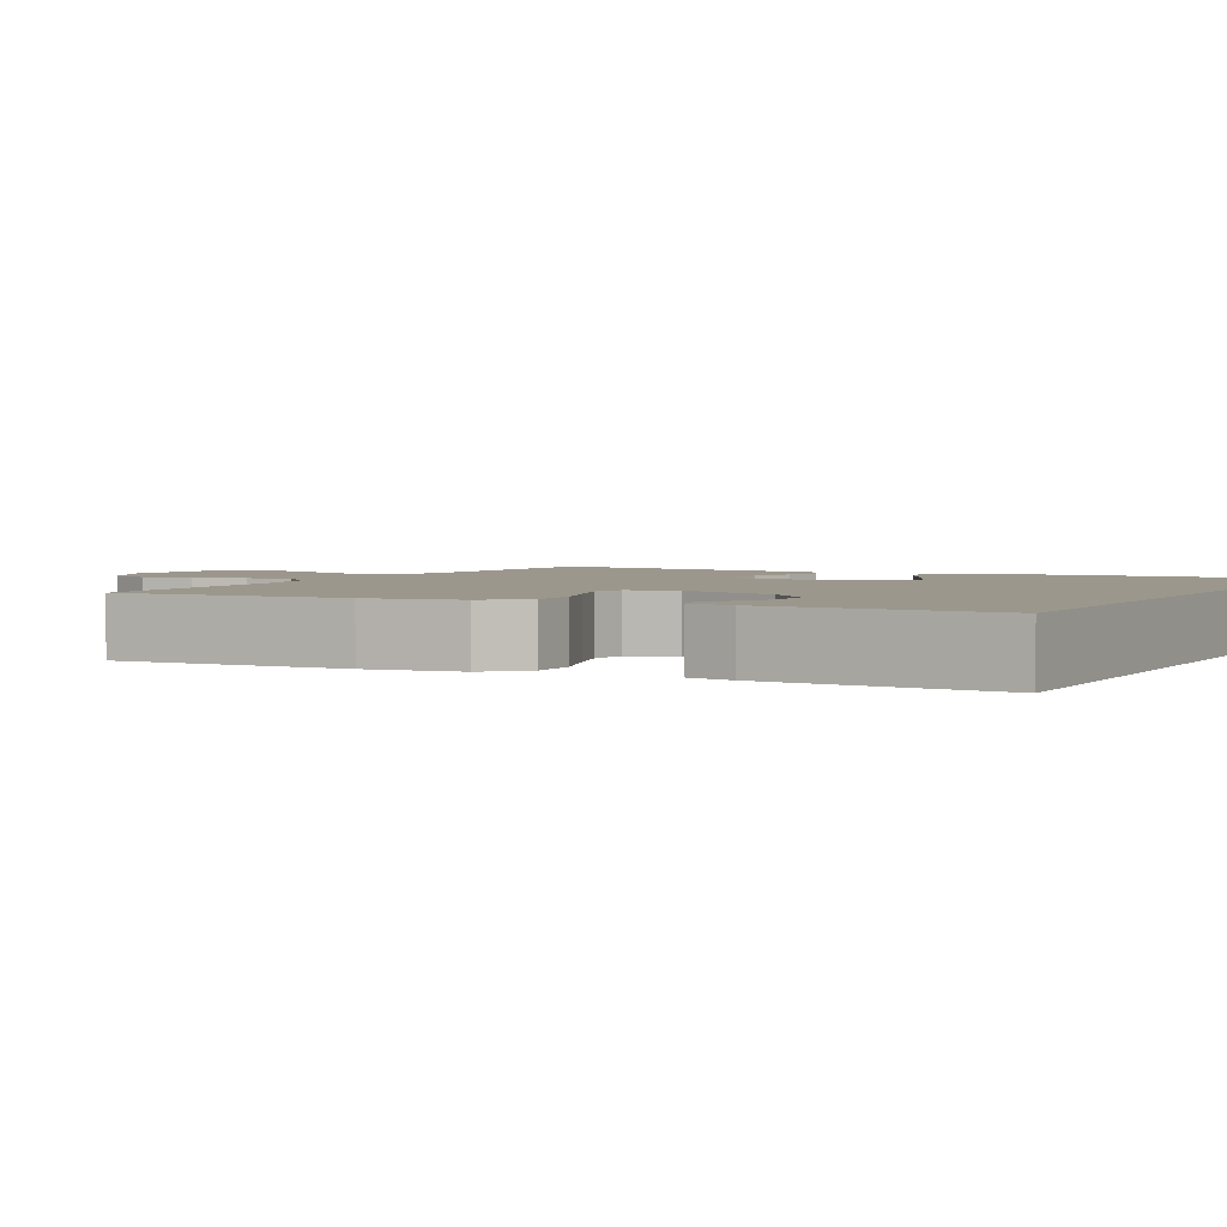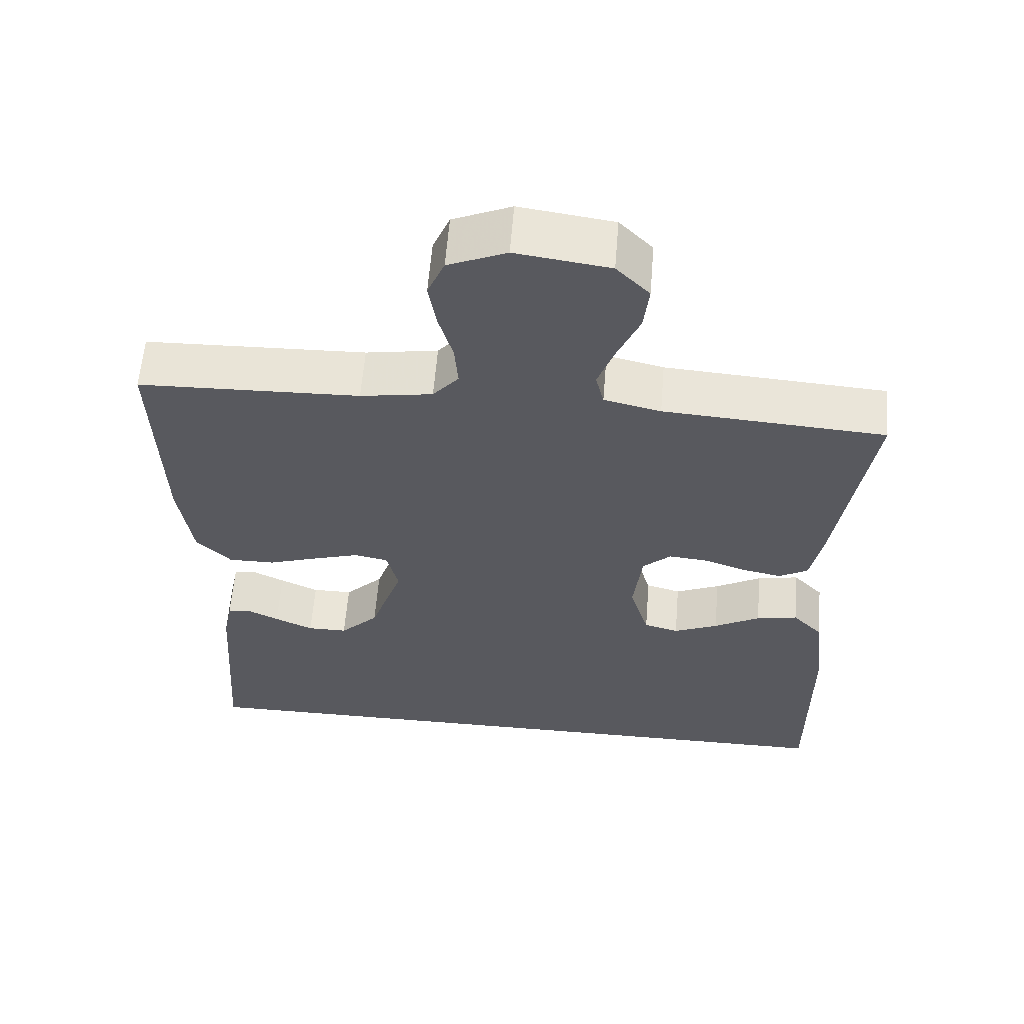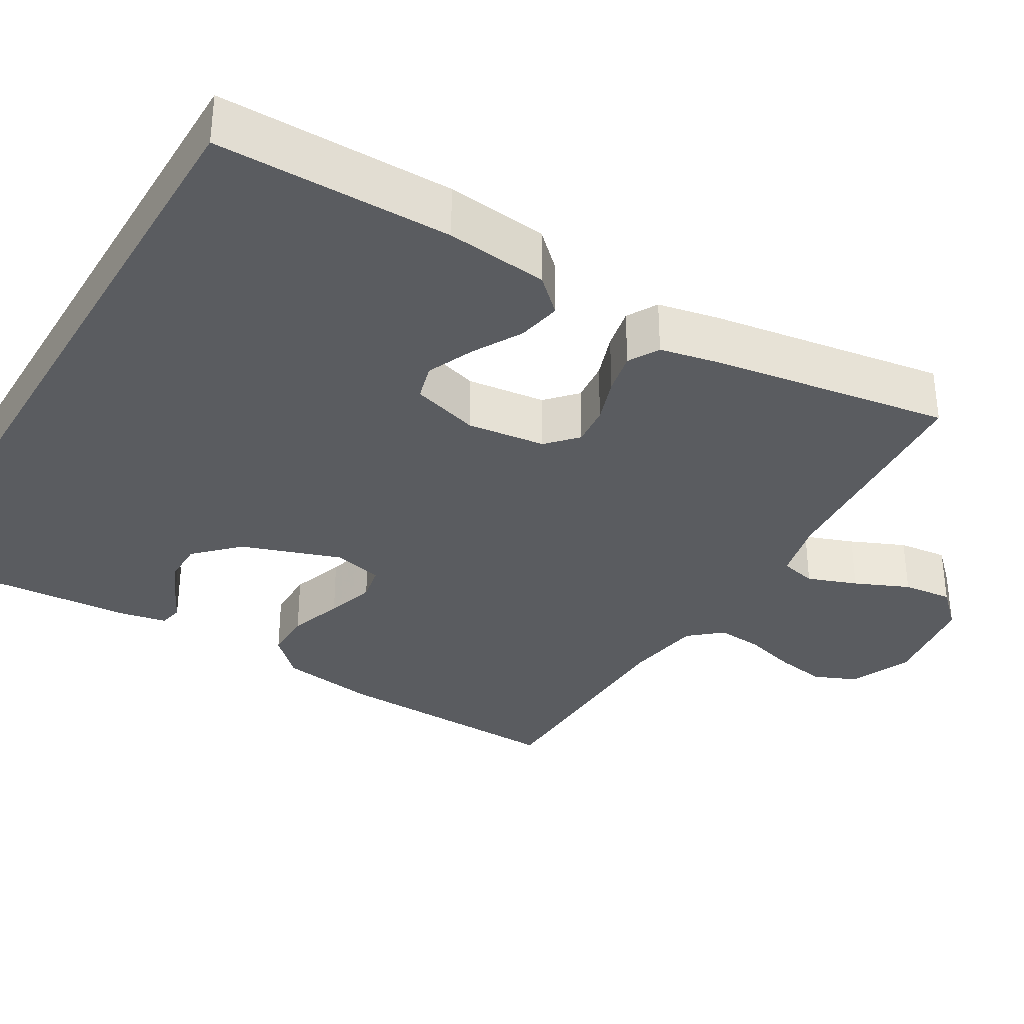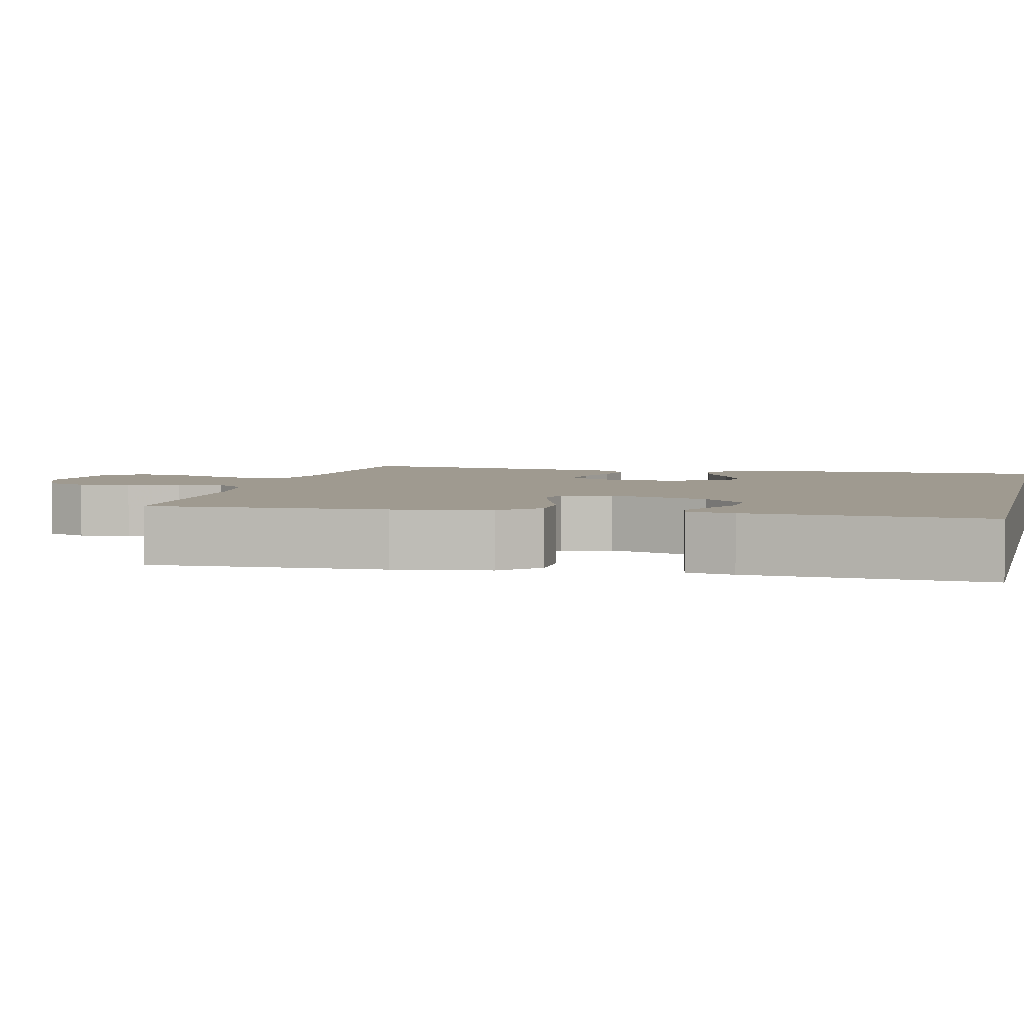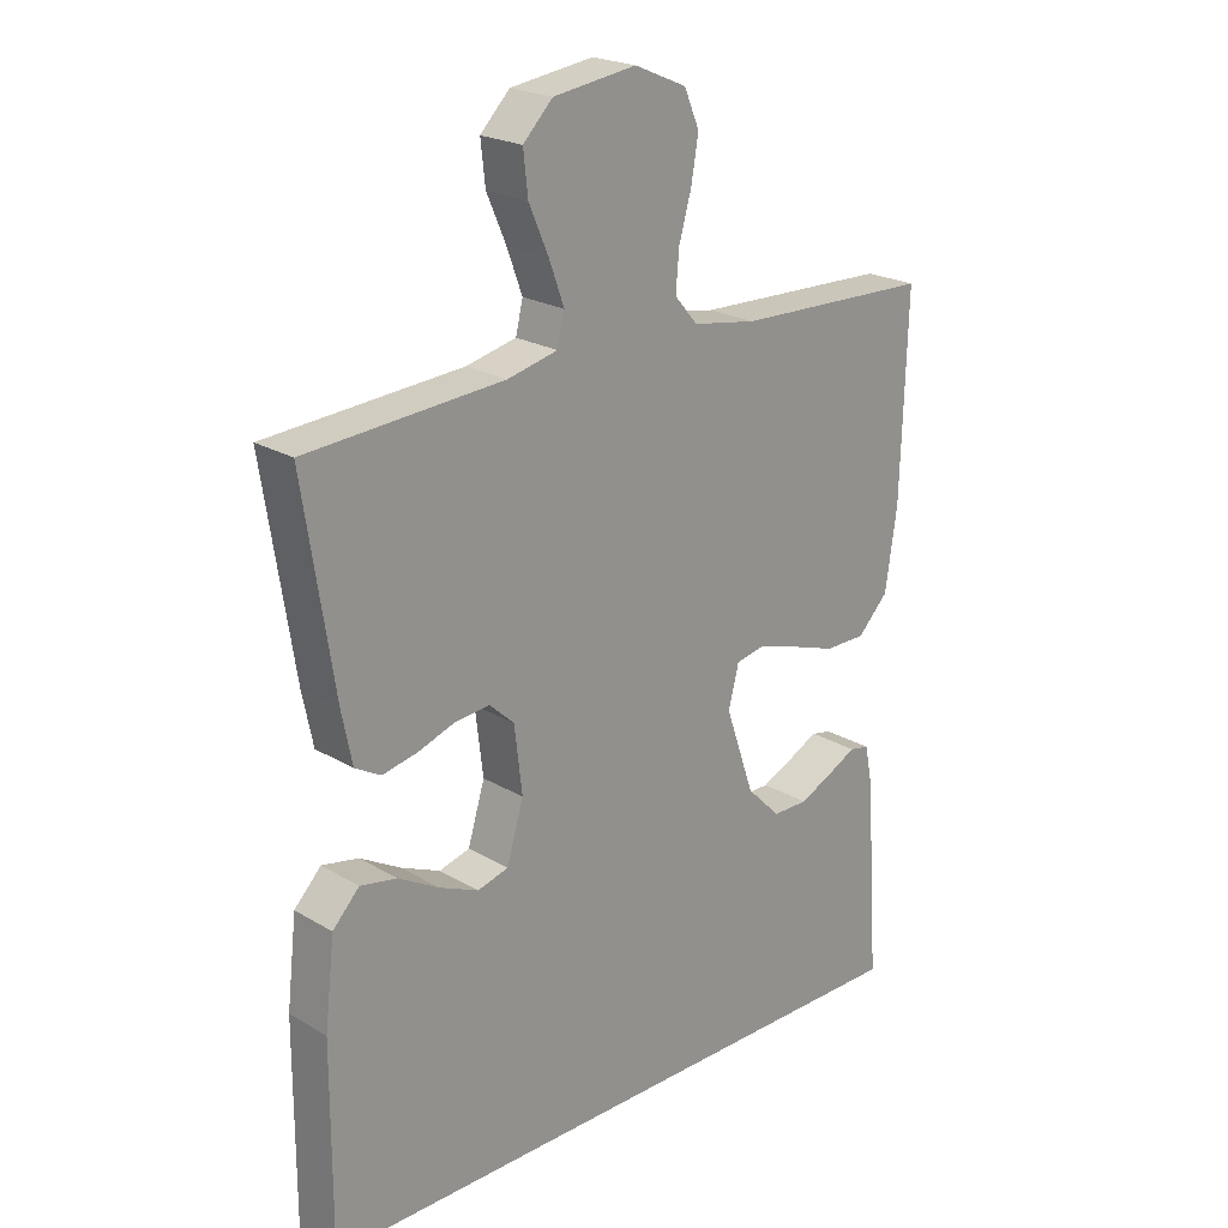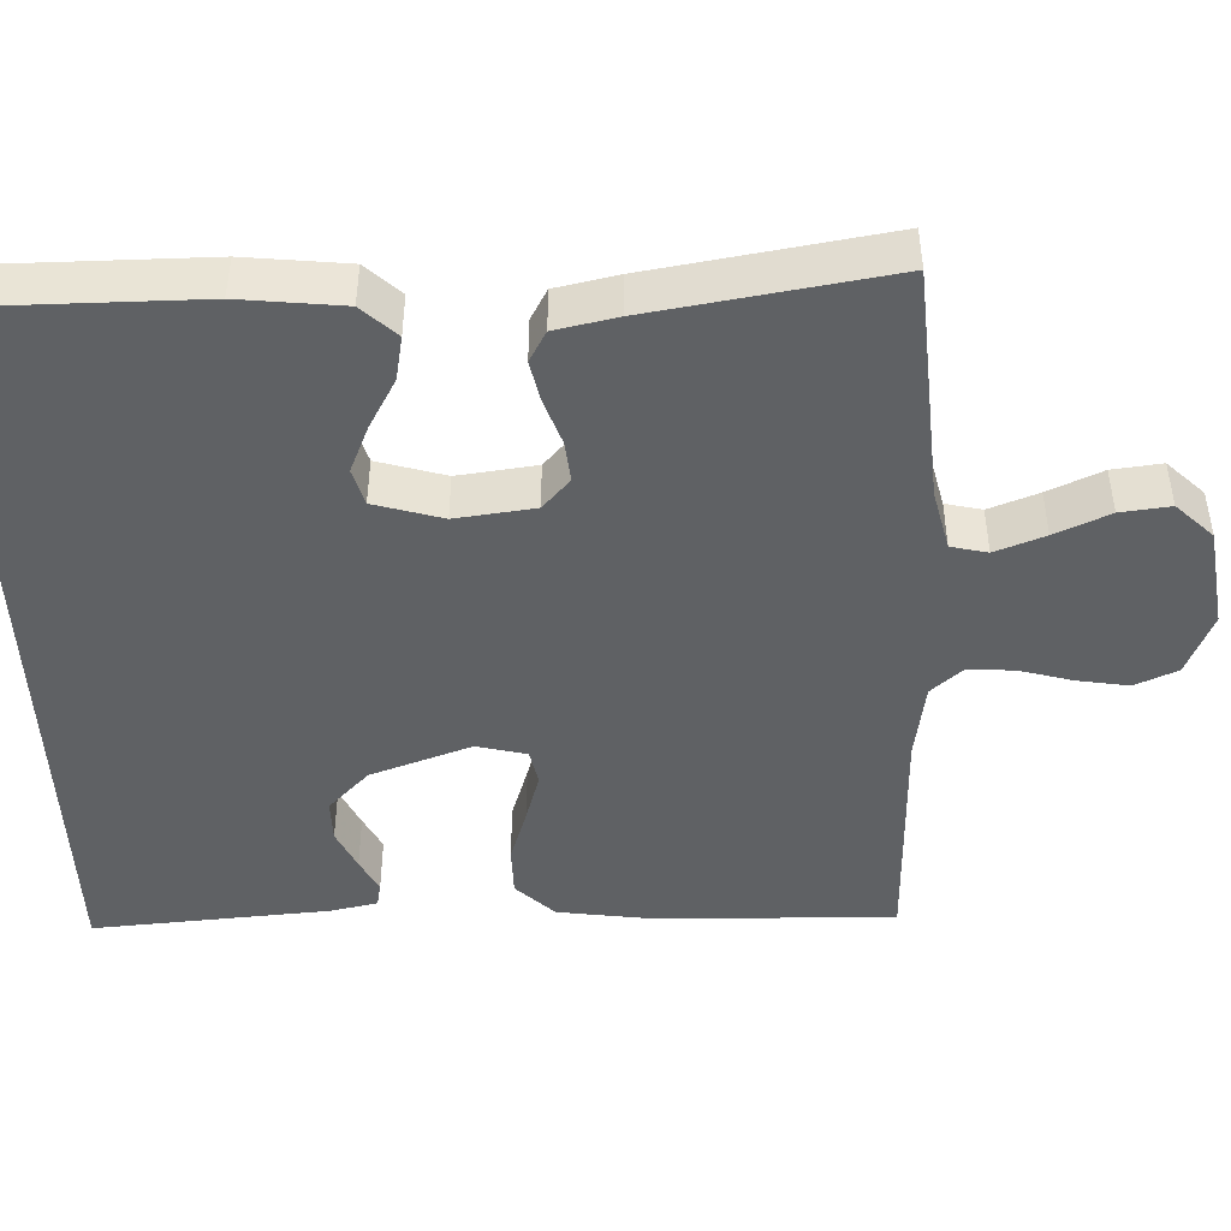
<metadata>
{"format":"obj","ext":"obj","renderer":"f3d","projection":"perspective","resolution":1024,"background":"white","views":[{"elev":2.7,"azim":117.9,"up":"+Y"},{"elev":59.6,"azim":-175.4,"up":"+Z"},{"elev":-34.0,"azim":-120.6,"up":"+Y"},{"elev":3.9,"azim":103.6,"up":"+Y"},{"elev":22.1,"azim":-44.2,"up":"+Z"},{"elev":-45.9,"azim":-87.6,"up":"+Y"}]}
</metadata>
<code>
v -0.494 0.07 -0.5
v -0.493 0.07 -0.2
v -0.478 0.07 -0.07
v -0.437 0.07 -0.027
v -0.381 0.07 -0.038
v -0.319 0.07 -0.073
v -0.259 0.07 -0.099
v -0.212 0.07 -0.086
v -0.186 0.07 0
v -0.198 0.07 0.1
v -0.236 0.07 0.135
v -0.288 0.07 0.13
v -0.346 0.07 0.11
v -0.399 0.07 0.099
v -0.438 0.07 0.121
v -0.454 0.07 0.2
v -0.5 0.07 0.5
v -0.2 0.07 0.521
v -0.123 0.07 0.539
v -0.112 0.07 0.585
v -0.135 0.07 0.648
v -0.165 0.07 0.717
v -0.172 0.07 0.78
v -0.127 0.07 0.826
v 0 0.07 0.844
v 0.079 0.07 0.81
v 0.102 0.07 0.756
v 0.091 0.07 0.691
v 0.072 0.07 0.625
v 0.067 0.07 0.566
v 0.102 0.07 0.525
v 0.2 0.07 0.509
v 0.5 0.07 0.5
v 0.491 0.07 0.2
v 0.473 0.07 0.078
v 0.426 0.07 0.03
v 0.363 0.07 0.03
v 0.294 0.07 0.053
v 0.232 0.07 0.072
v 0.187 0.07 0.063
v 0.171 0.07 0
v 0.215 0.07 -0.128
v 0.267 0.07 -0.18
v 0.321 0.07 -0.18
v 0.373 0.07 -0.156
v 0.417 0.07 -0.134
v 0.447 0.07 -0.14
v 0.459 0.07 -0.2
v 0.48 0.07 -0.5
v -0.494 0 -0.5
v -0.493 0 -0.2
v -0.478 0 -0.07
v -0.437 0 -0.027
v -0.381 0 -0.038
v -0.319 0 -0.073
v -0.259 0 -0.099
v -0.212 0 -0.086
v -0.186 0 0
v -0.198 0 0.1
v -0.236 0 0.135
v -0.288 0 0.13
v -0.346 0 0.11
v -0.399 0 0.099
v -0.438 0 0.121
v -0.454 0 0.2
v -0.5 0 0.5
v -0.2 0 0.521
v -0.123 0 0.539
v -0.112 0 0.585
v -0.135 0 0.648
v -0.165 0 0.717
v -0.172 0 0.78
v -0.127 0 0.826
v 0 0 0.844
v 0.079 0 0.81
v 0.102 0 0.756
v 0.091 0 0.691
v 0.072 0 0.625
v 0.067 0 0.566
v 0.102 0 0.525
v 0.2 0 0.509
v 0.5 0 0.5
v 0.491 0 0.2
v 0.473 0 0.078
v 0.426 0 0.03
v 0.363 0 0.03
v 0.294 0 0.053
v 0.232 0 0.072
v 0.187 0 0.063
v 0.171 0 0
v 0.215 0 -0.128
v 0.267 0 -0.18
v 0.321 0 -0.18
v 0.373 0 -0.156
v 0.417 0 -0.134
v 0.447 0 -0.14
v 0.459 0 -0.2
v 0.48 0 -0.5
f 45 46 47 48
f 44 45 48 49
f 43 44 49 1
f 35 36 37 38
f 35 38 39
f 32 33 34 35
f 31 32 35 39
f 30 31 39 40
f 26 27 28 29
f 26 29 30
f 25 26 30
f 21 22 23 24
f 20 21 24 25
f 19 20 25 30
f 15 16 17 18
f 12 13 14 15
f 11 12 15 18
f 10 11 18 19
f 3 4 5 6
f 3 6 7
f 2 3 7
f 42 43 1 2
f 41 42 2 7
f 9 10 19 30
f 8 9 30 40
f 41 7 8
f 8 40 41
f 97 96 95 94
f 98 97 94 93
f 50 98 93 92
f 87 86 85 84
f 88 87 84
f 84 83 82 81
f 88 84 81 80
f 89 88 80 79
f 78 77 76 75
f 79 78 75
f 79 75 74
f 73 72 71 70
f 74 73 70 69
f 79 74 69 68
f 67 66 65 64
f 64 63 62 61
f 67 64 61 60
f 68 67 60 59
f 55 54 53 52
f 56 55 52
f 56 52 51
f 51 50 92 91
f 56 51 91 90
f 79 68 59 58
f 89 79 58 57
f 57 56 90
f 90 89 57
f 1 50 51 2
f 2 51 52 3
f 3 52 53 4
f 4 53 54 5
f 5 54 55 6
f 6 55 56 7
f 7 56 57 8
f 8 57 58 9
f 9 58 59 10
f 10 59 60 11
f 11 60 61 12
f 12 61 62 13
f 13 62 63 14
f 14 63 64 15
f 15 64 65 16
f 16 65 66 17
f 17 66 67 18
f 18 67 68 19
f 19 68 69 20
f 20 69 70 21
f 21 70 71 22
f 22 71 72 23
f 23 72 73 24
f 24 73 74 25
f 25 74 75 26
f 26 75 76 27
f 27 76 77 28
f 28 77 78 29
f 29 78 79 30
f 30 79 80 31
f 31 80 81 32
f 32 81 82 33
f 33 82 83 34
f 34 83 84 35
f 35 84 85 36
f 36 85 86 37
f 37 86 87 38
f 38 87 88 39
f 39 88 89 40
f 40 89 90 41
f 41 90 91 42
f 42 91 92 43
f 43 92 93 44
f 44 93 94 45
f 45 94 95 46
f 46 95 96 47
f 47 96 97 48
f 48 97 98 49
f 49 98 50 1

</code>
